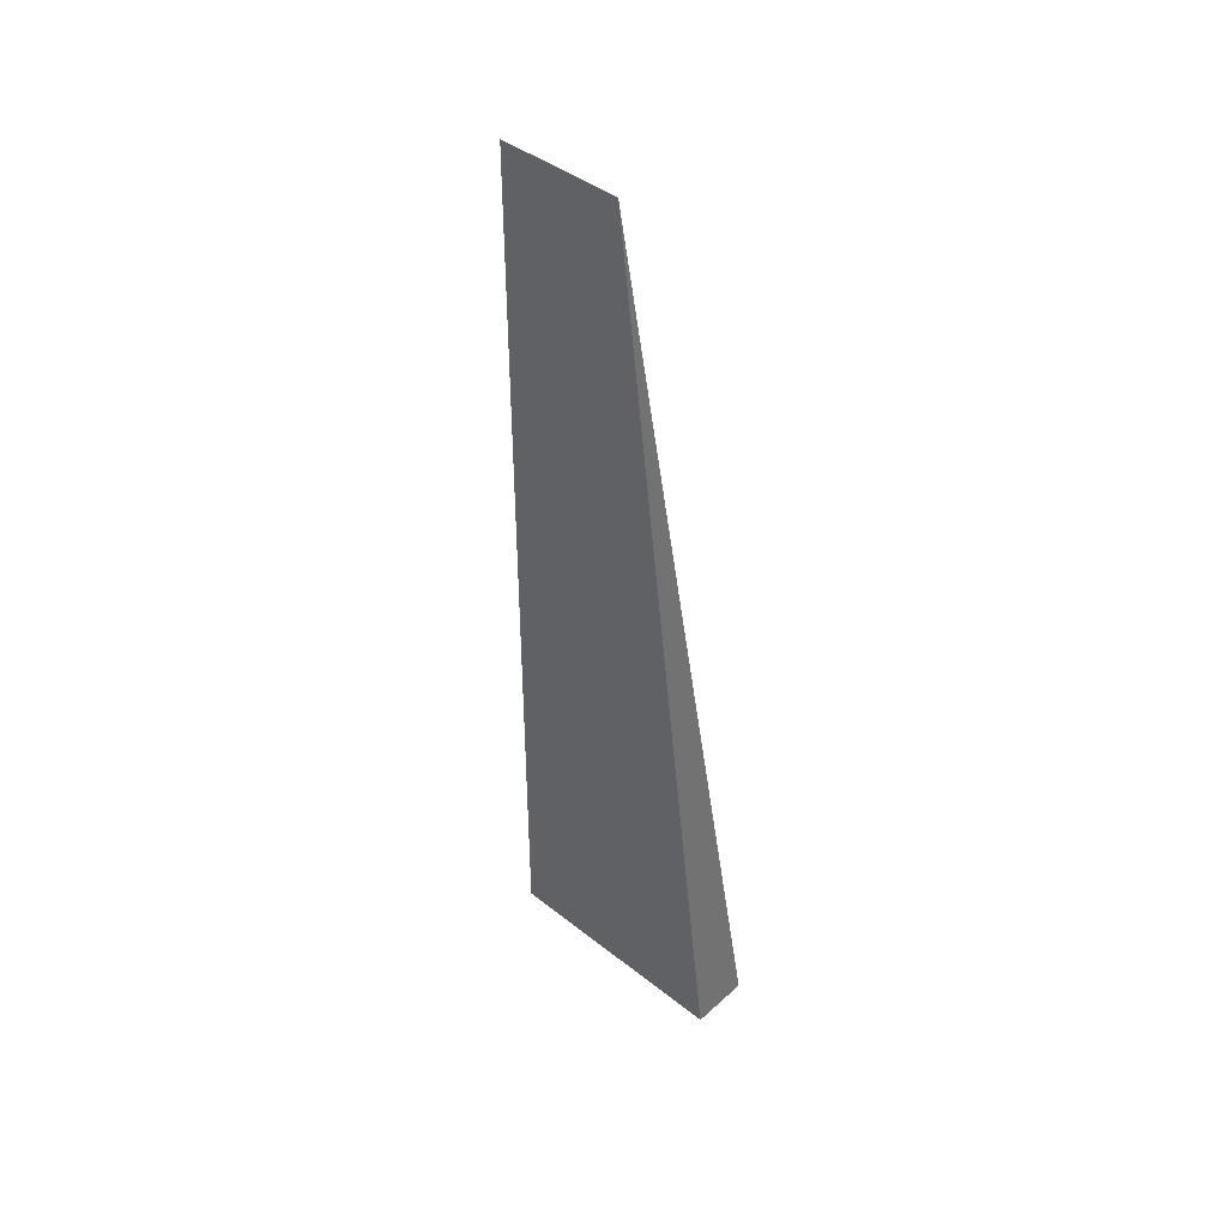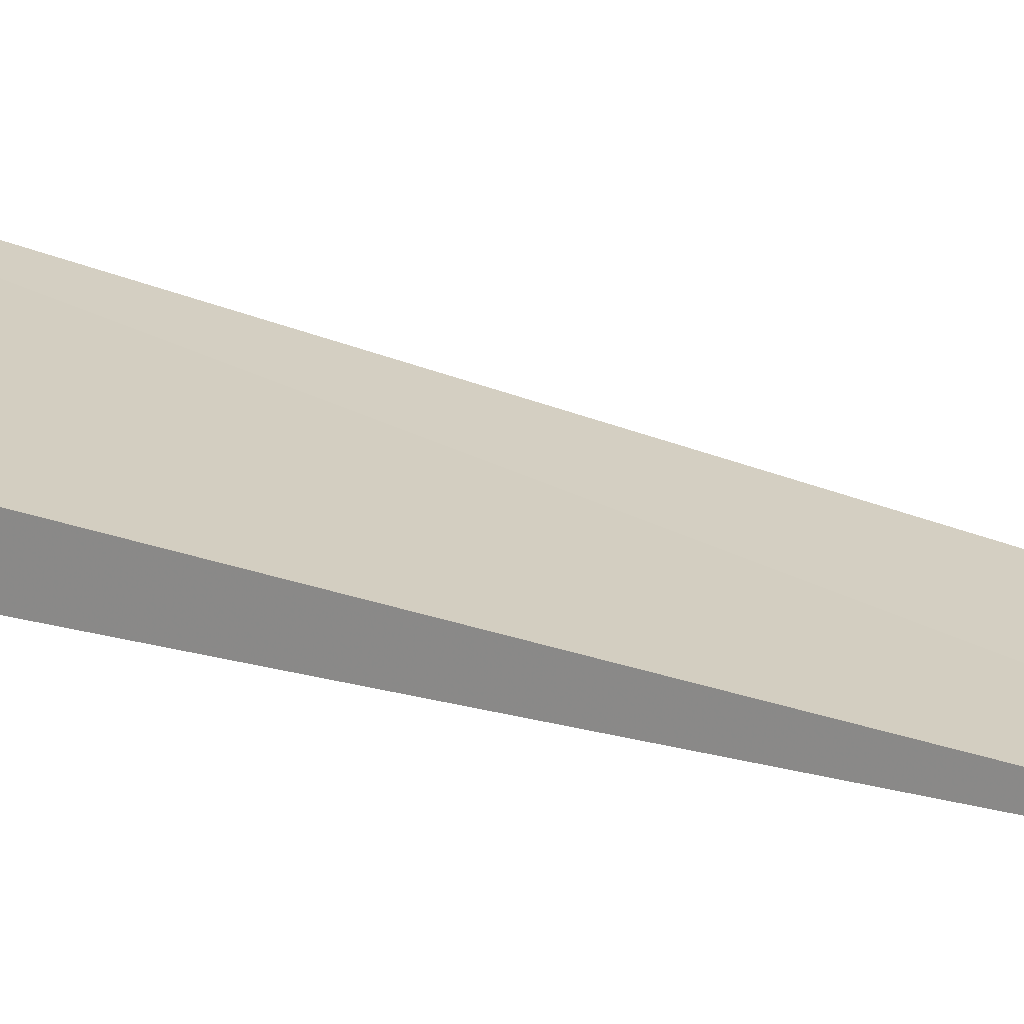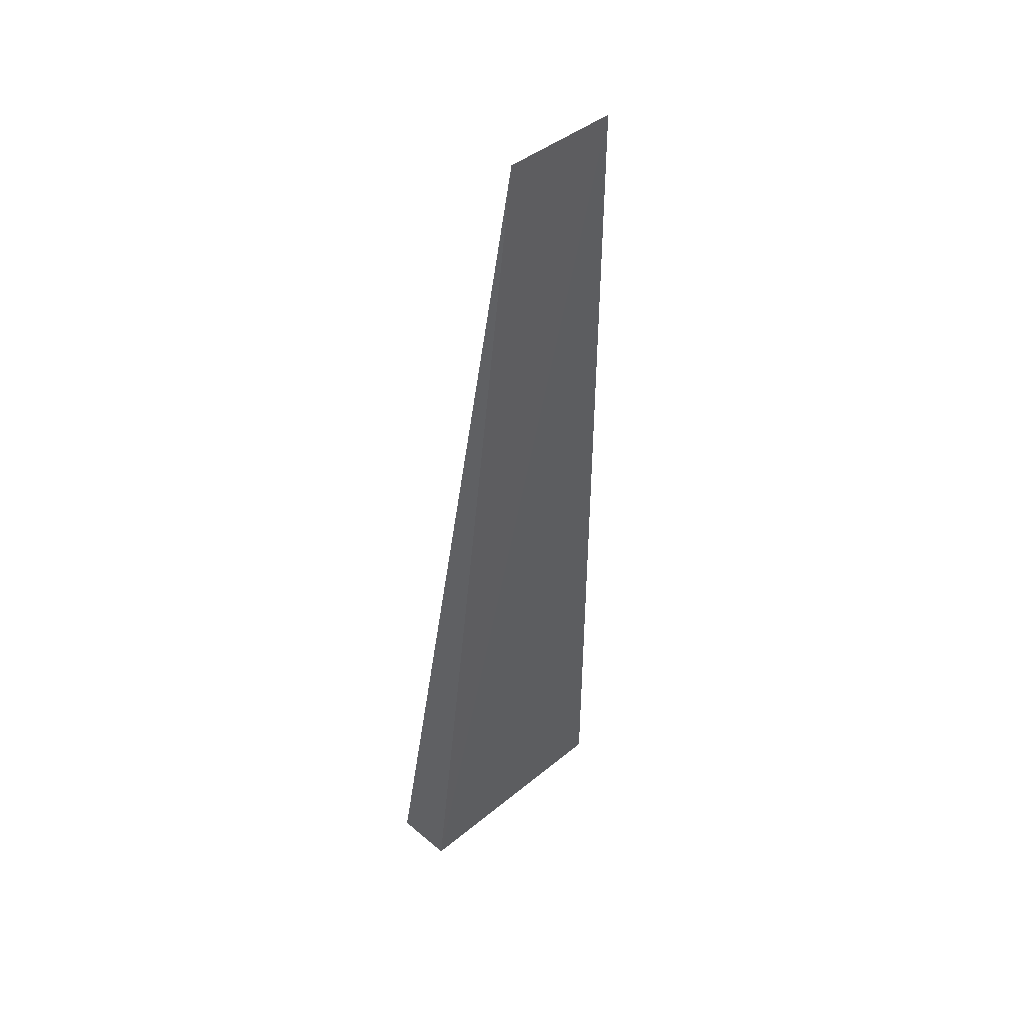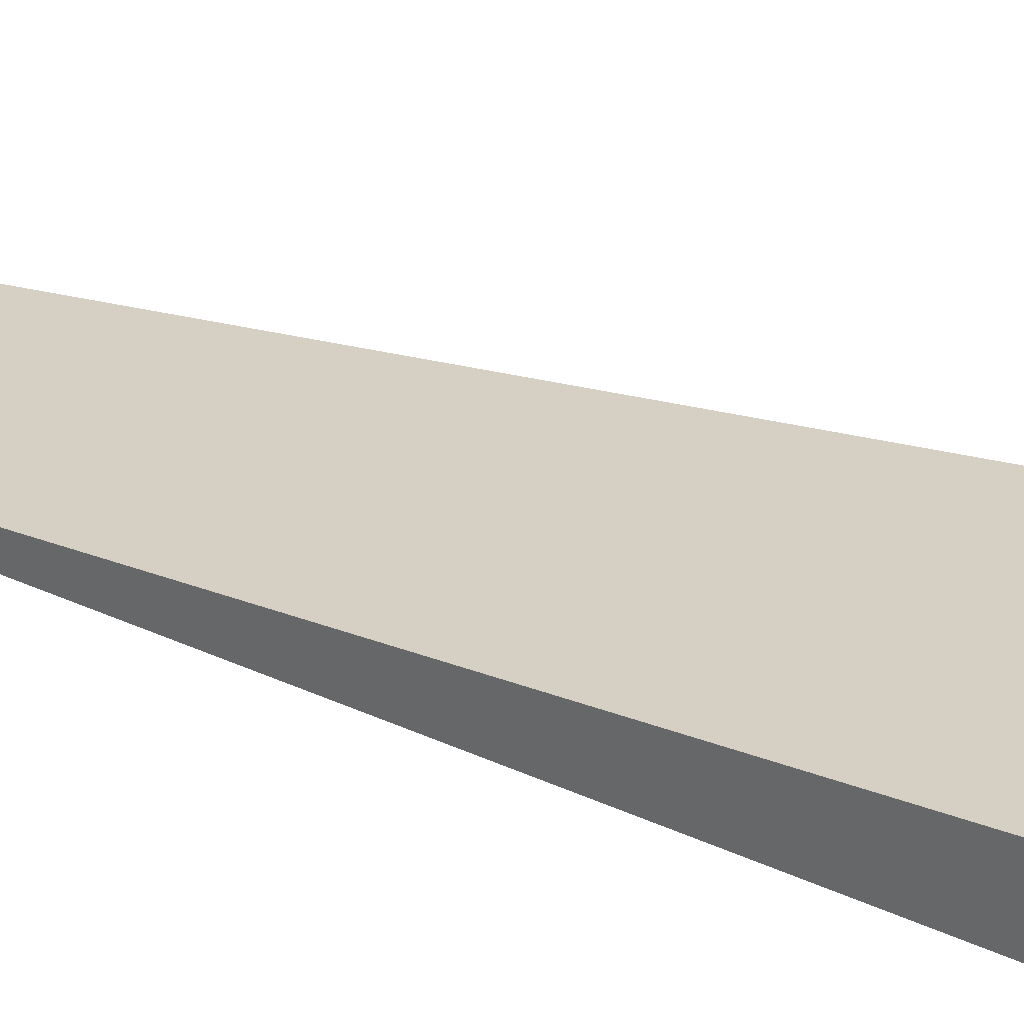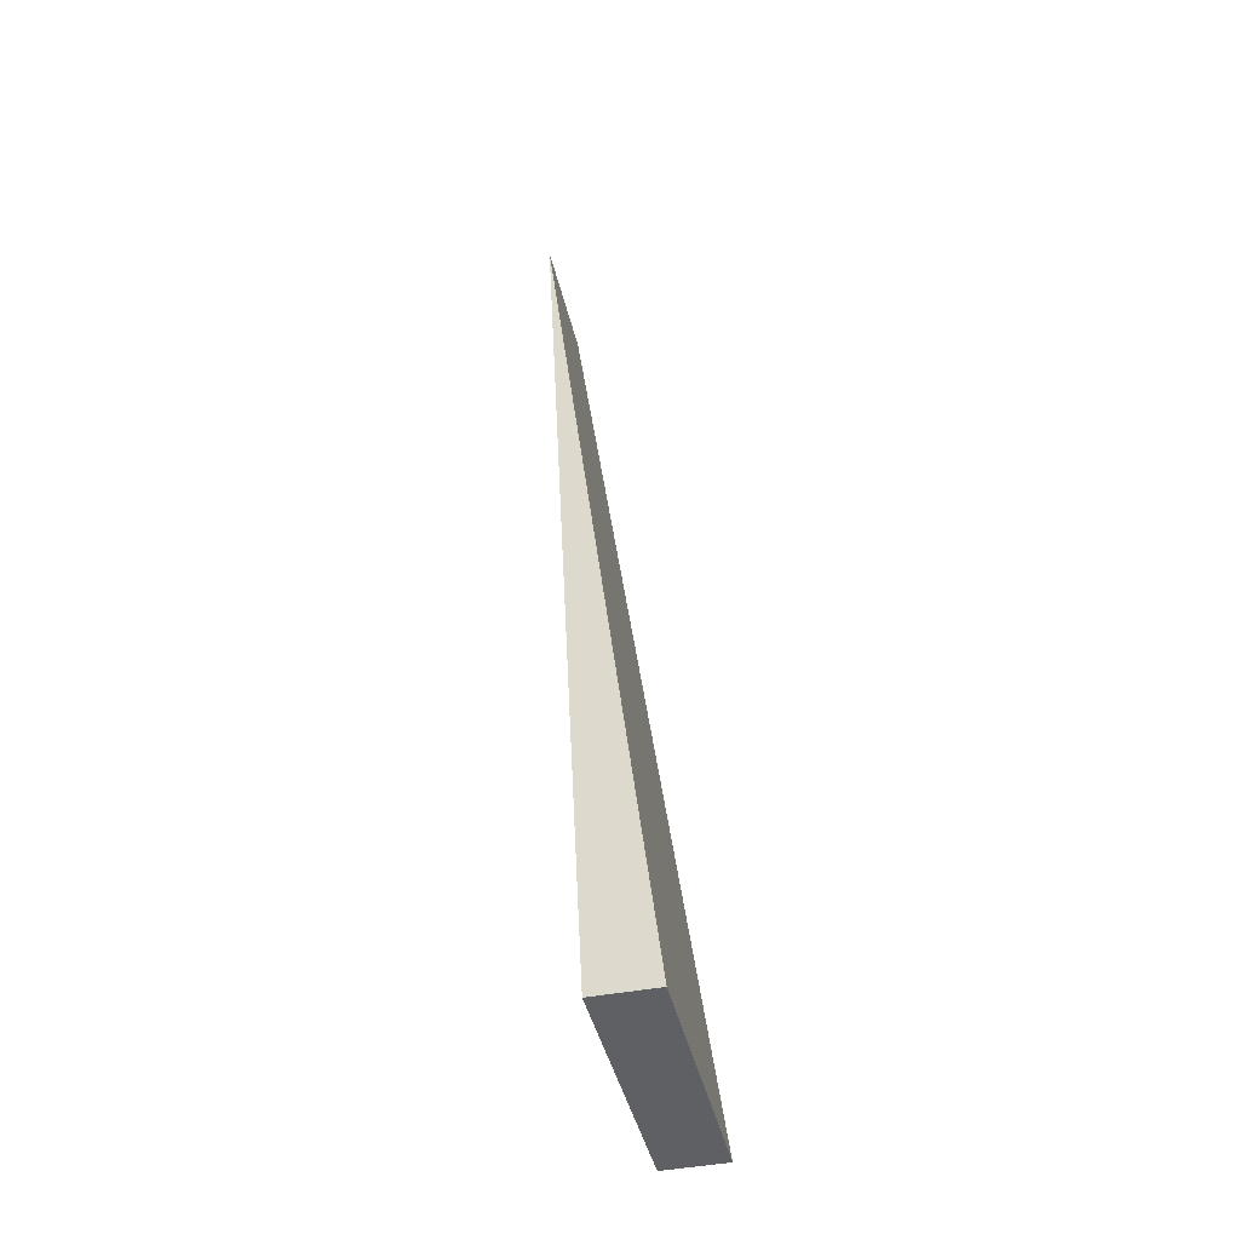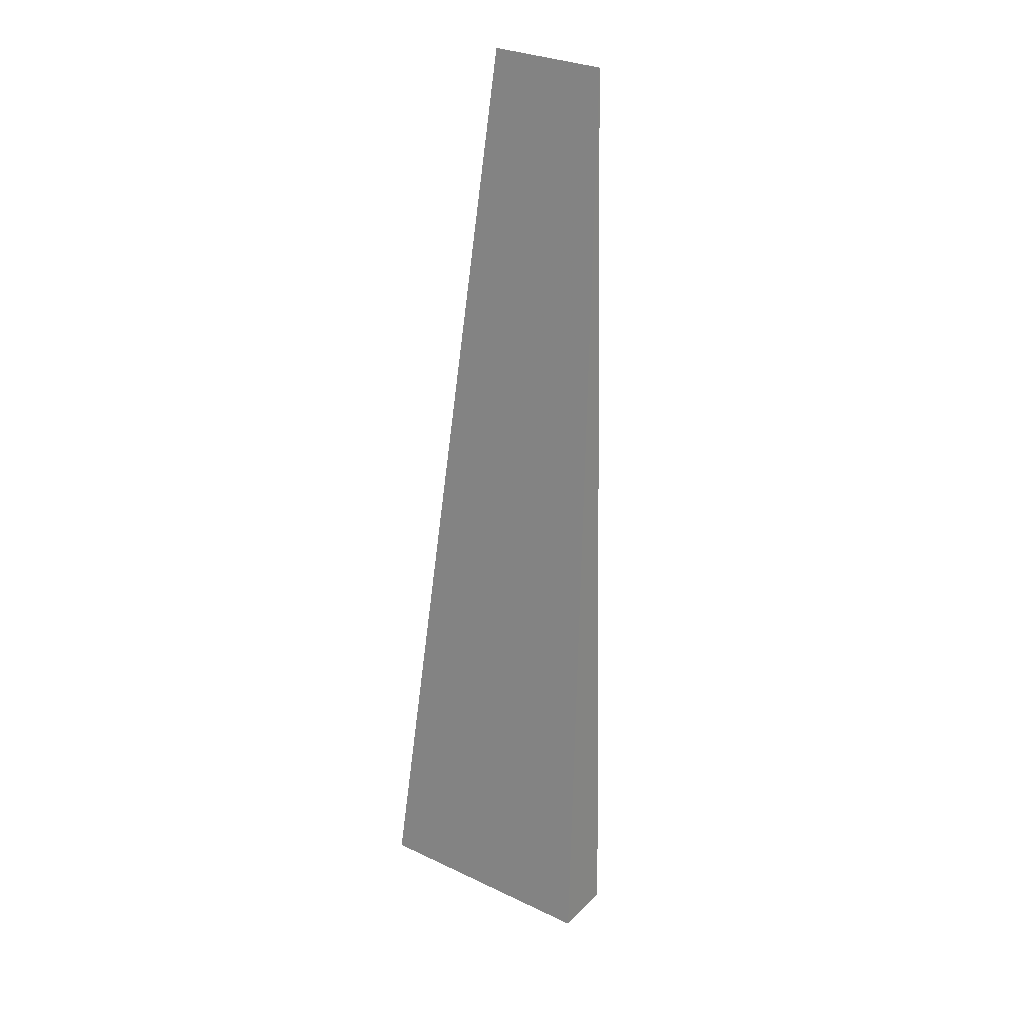
<metadata>
{"format":"obj","ext":"obj","renderer":"f3d","projection":"perspective","resolution":1024,"background":"white","views":[{"elev":41.7,"azim":44.0,"up":"+Z"},{"elev":22.3,"azim":-68.4,"up":"+Y"},{"elev":41.8,"azim":-44.7,"up":"+Z"},{"elev":32.3,"azim":124.2,"up":"+Y"},{"elev":-43.8,"azim":103.1,"up":"+Z"},{"elev":29.7,"azim":-145.3,"up":"+Z"}]}
</metadata>
<code>
o 27443
v 2252 1883 20.76
v 2252 1883 20.91
v 2252 1883 20.76
v 2252 1883 20.76
v 2252 1883 20.91
v 2252 1883 20.76
v 2252 1883 20.91
v 2252 1883 20.91
v 2252 1883 20.76
v 2252 1883 20.91
v 2252 1883 20.76
v 2252 1883 20.76
v 2252 1883 20.76
v 2252 1883 20.76
v 2252 1883 20.76
v 2252 1883 20.76
v 2252 1883 20.91
v 2252 1883 20.91
v 2252 1883 20.91
f 1 2 3
f 4 5 6
f 6 7 8
f 9 10 11
f 12 13 11
f 14 15 13
f 16 17 12
f 12 18 19

</code>
